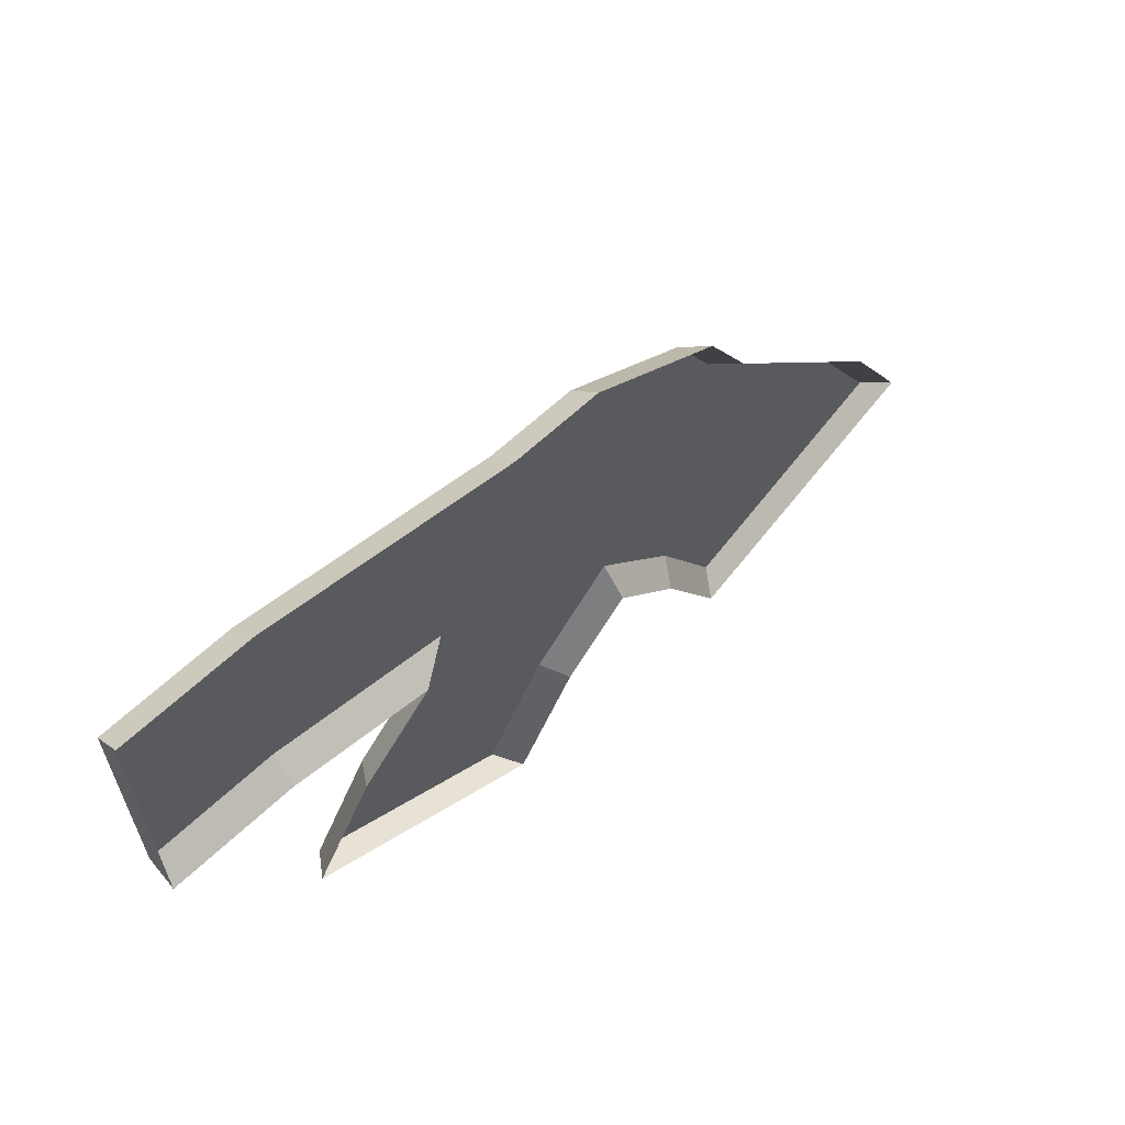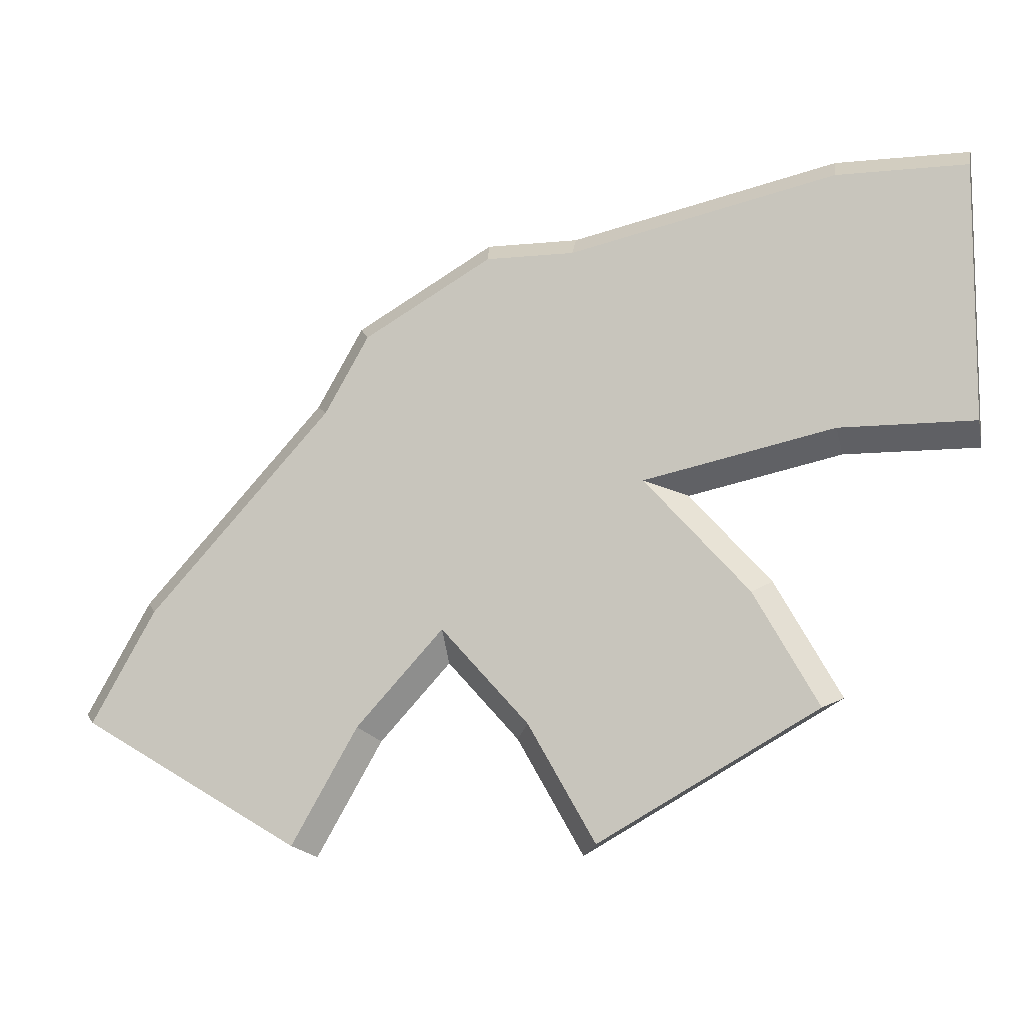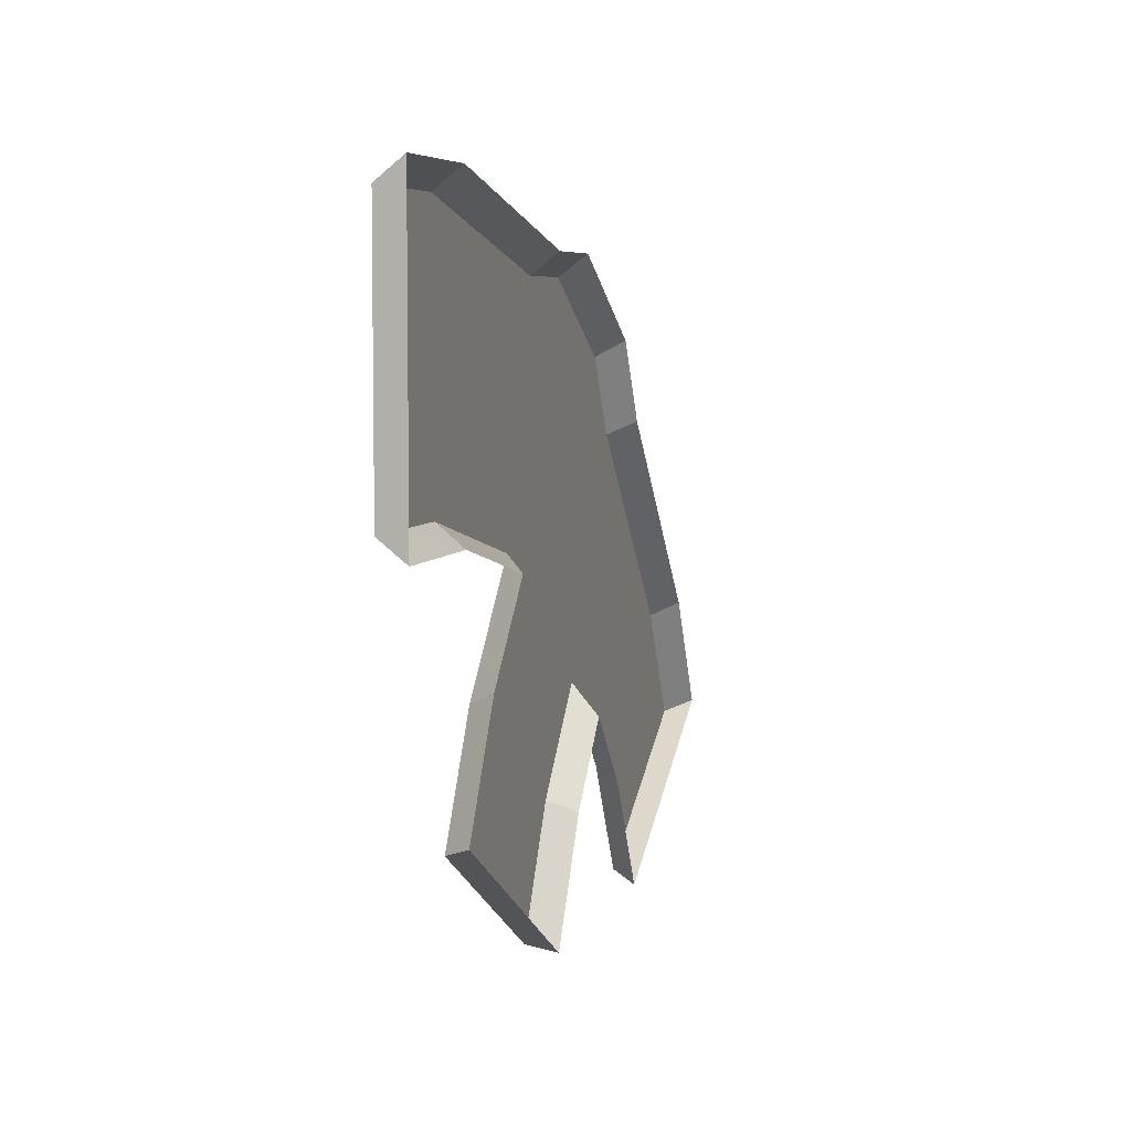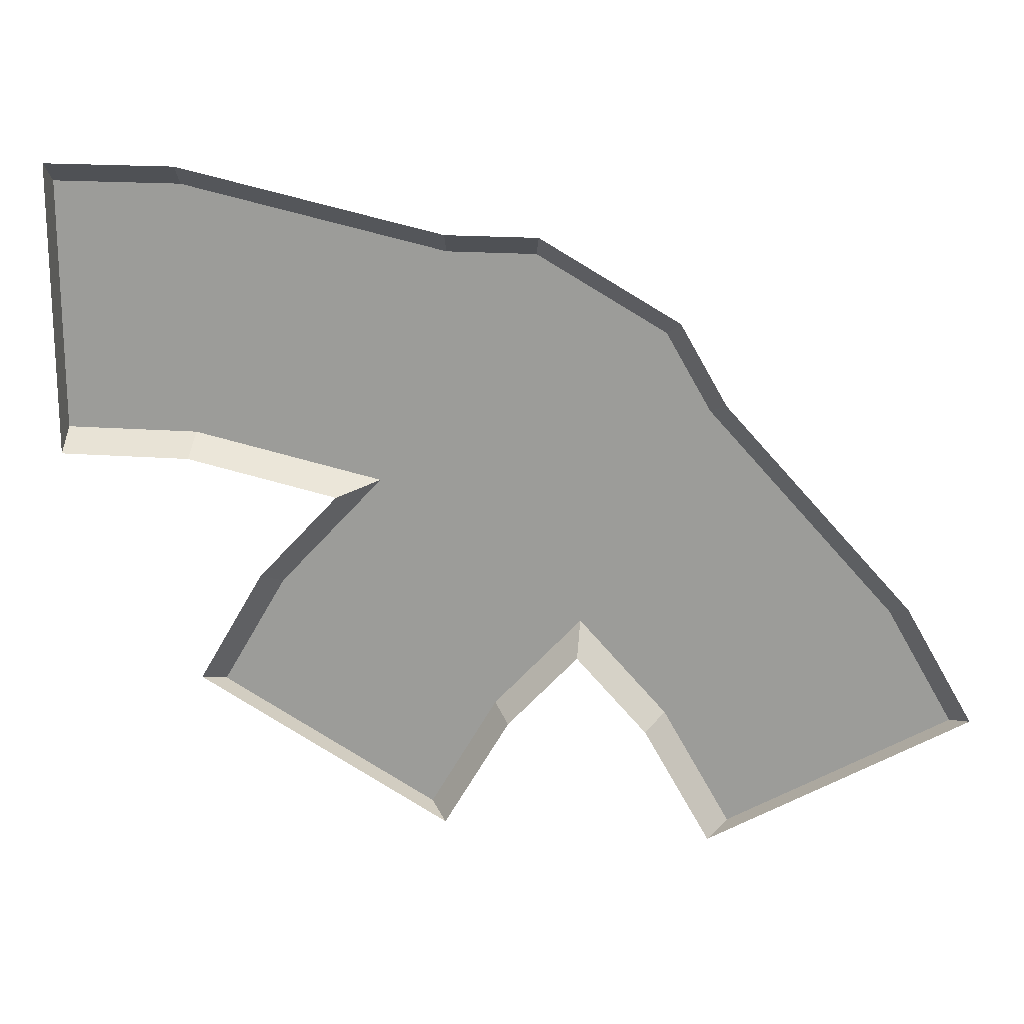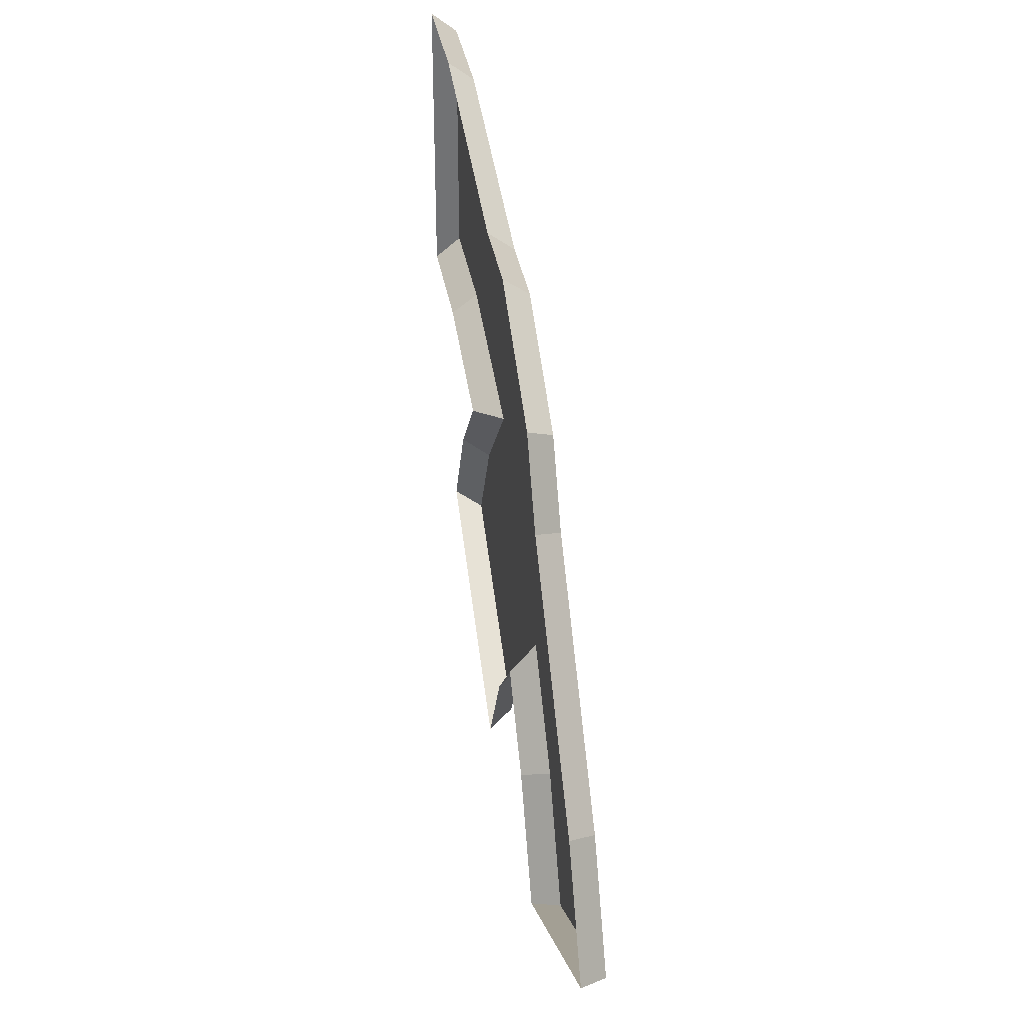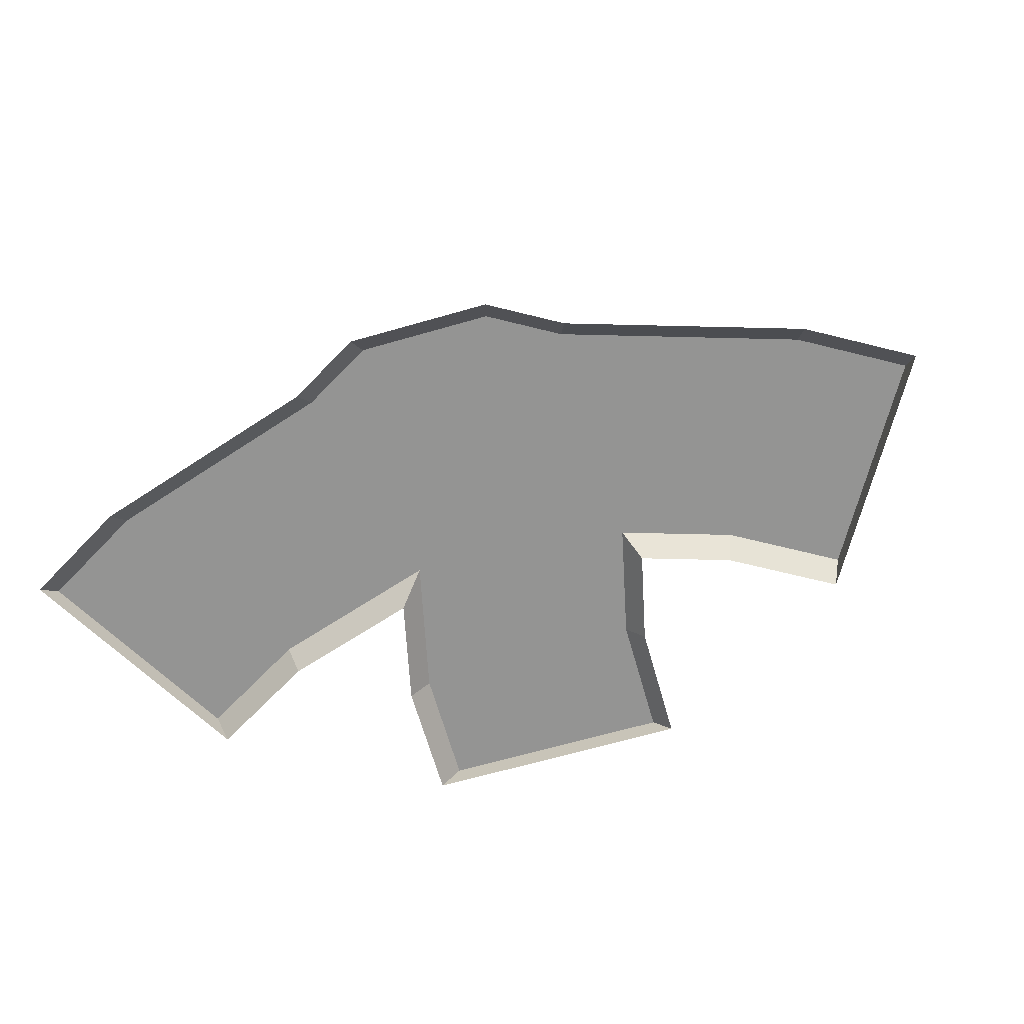
<metadata>
{"format":"obj","ext":"obj","renderer":"f3d","projection":"perspective","resolution":1024,"background":"white","views":[{"elev":62.7,"azim":-43.8,"up":"+Z"},{"elev":-9.8,"azim":-165.3,"up":"+Z"},{"elev":5.8,"azim":-74.2,"up":"+Z"},{"elev":18.3,"azim":8.5,"up":"+Z"},{"elev":34.9,"azim":80.8,"up":"+Z"},{"elev":-67.0,"azim":46.0,"up":"+Y"}]}
</metadata>
<code>
g path_intersectionA
v -0.3535 0.025 -0.3733
v -0.2921 0.025 -0.2669
v -0.3708 0 -0.3633
v -0.3083 0 -0.255
v 0.3535 0.025 -0.3733
v 0.3708 0 -0.3633
v 0.2921 0.025 -0.2669
v 0.3083 0 -0.255
v 0.1292 0 -0.5028
v 0.1465 0.025 -0.4928
v 0.06669 0 -0.3945
v 0.0829 0.025 -0.3826
v -0.0384 0 0.0835
v -0.125 0 0.0835
v -0.04375 0.025 0.0635
v -0.1272 0.025 0.0635
v -0.375 0 -0.1395
v -0.2316 0 -0.1716
v -0.3728 0.025 -0.1195
v -0.1934 0.025 -0.1597
v -0.375 0 0.1395
v -0.5 0 0.1395
v -0.3772 0.025 0.1195
v -0.5 0.025 0.1195
v 0.1348 0 -0.0665
v 0.1186 0.025 -0.07842
v 0.07687 0.025 -0.006143
v 0.09151 0 0.008498
v -4.889e-09 0.025 -0.2925
v -5.201e-09 0 -0.3221
v -0.1292 0 -0.5028
v -0.06669 0 -0.3945
v -0.1465 0.025 -0.4928
v -0.0829 0.025 -0.3826
v -0.5 0 -0.1395
v -0.5 0.025 -0.1195
f 3 2 1
f 2 3 4
f 7 6 5
f 6 7 8
f 11 10 9
f 10 11 12
f 15 14 13
f 14 15 16
f 19 18 17
f 18 19 20
f 23 22 21
f 22 23 24
f 7 25 8
f 25 7 26
f 27 25 26
f 25 27 28
f 11 29 12
f 29 11 30
f 27 13 28
f 13 27 15
f 33 32 31
f 32 33 34
f 16 21 14
f 21 16 23
f 30 34 29
f 34 30 32
f 2 18 20
f 18 2 4
f 36 17 35
f 17 36 19
f 1 20 33
f 20 1 2
f 16 33 20
f 16 34 33
f 15 34 16
f 15 29 34
f 27 29 15
f 27 12 29
f 26 12 27
f 26 10 12
f 7 10 26
f 10 7 5
f 16 20 23
f 23 20 19
f 23 19 36
f 23 36 24
f 1 31 3
f 31 1 33
f 22 36 35
f 36 22 24
f 10 6 9
f 6 10 5

</code>
